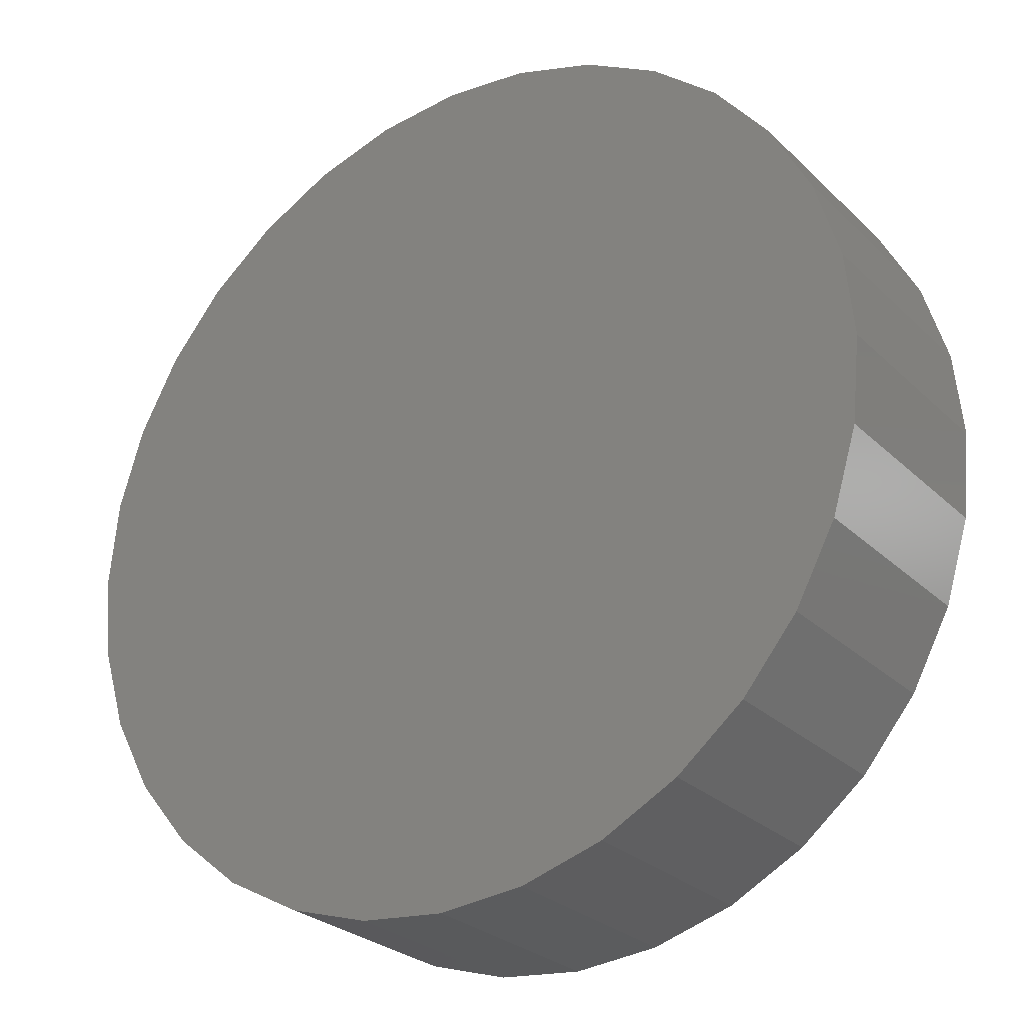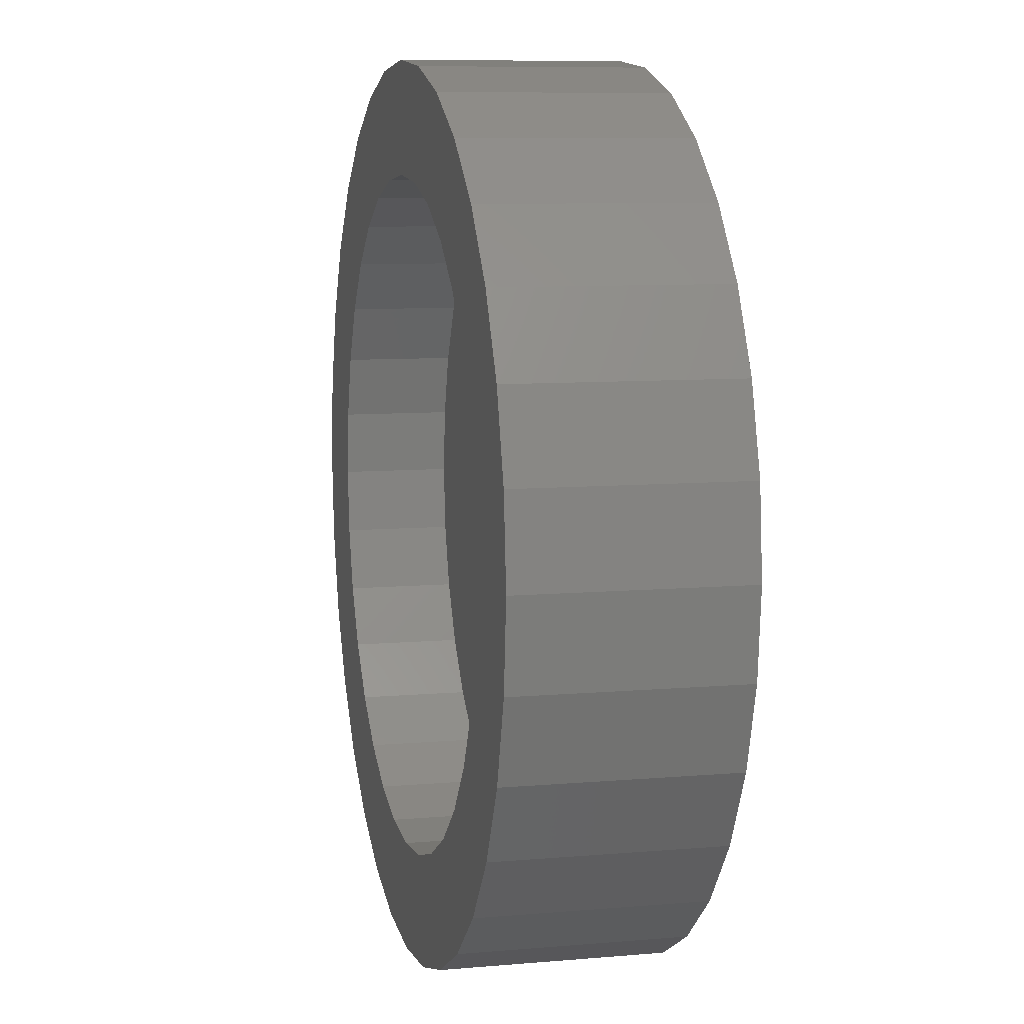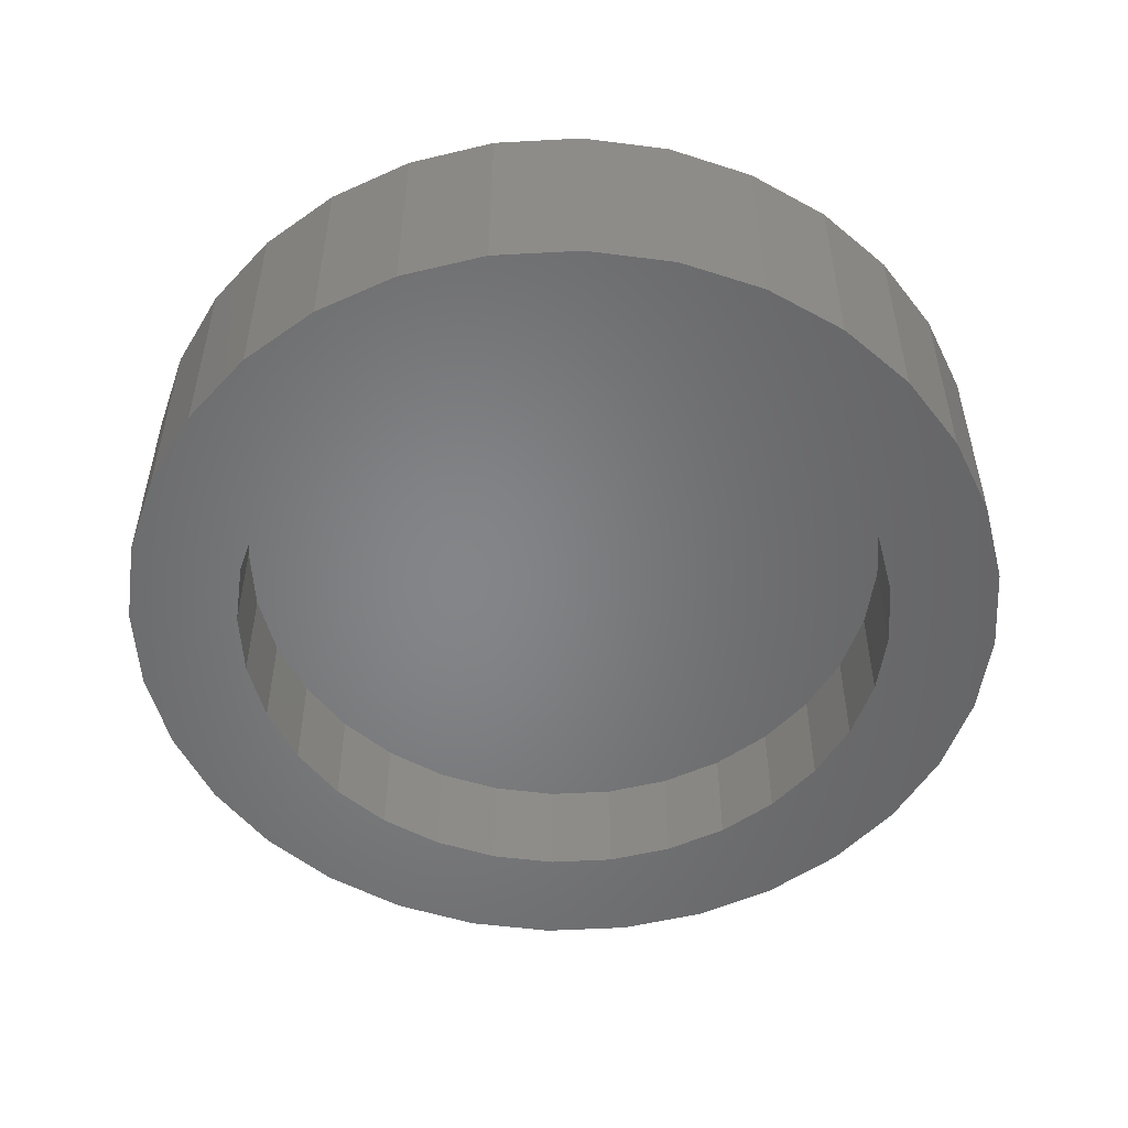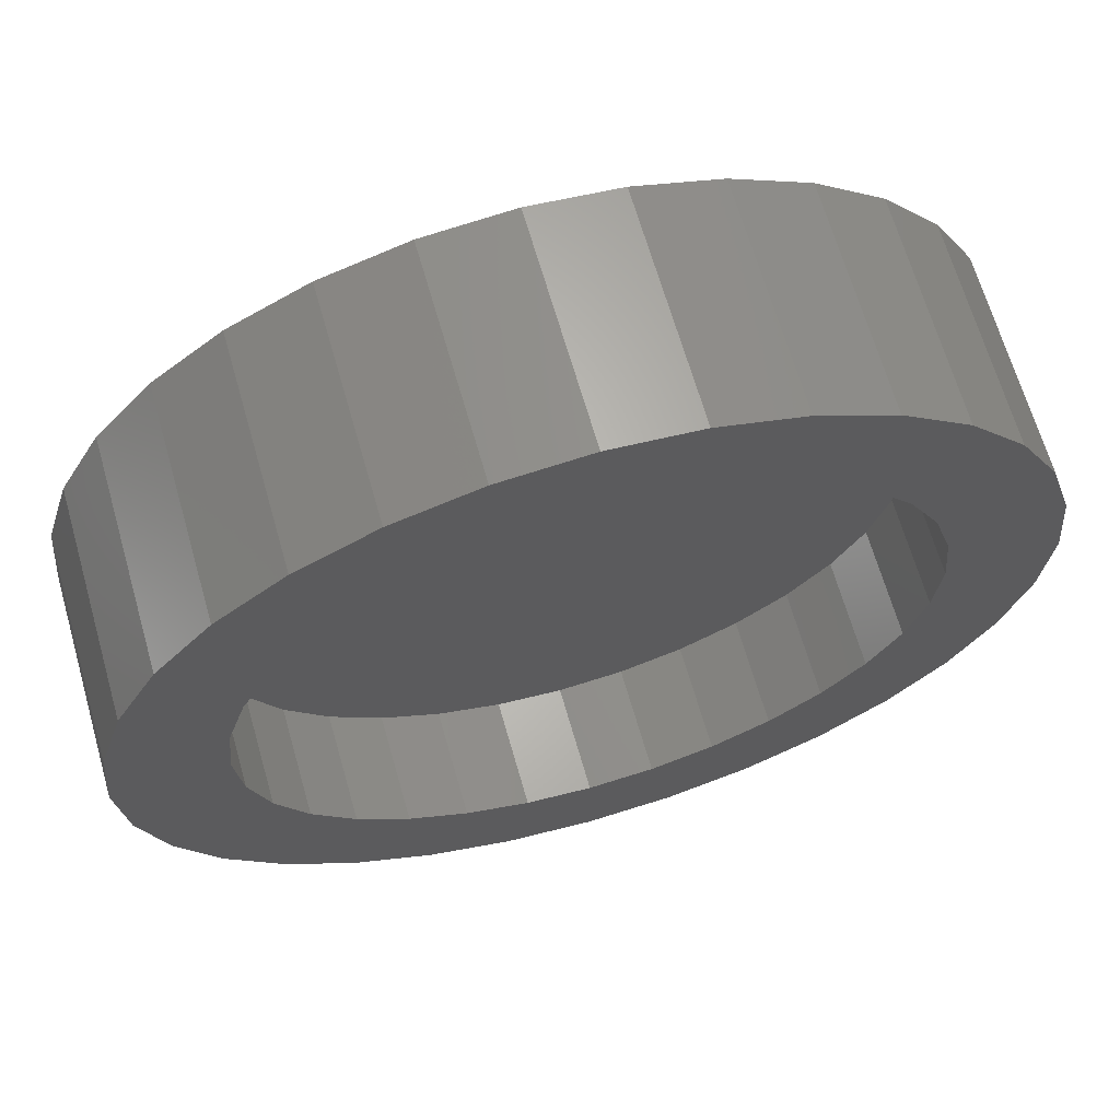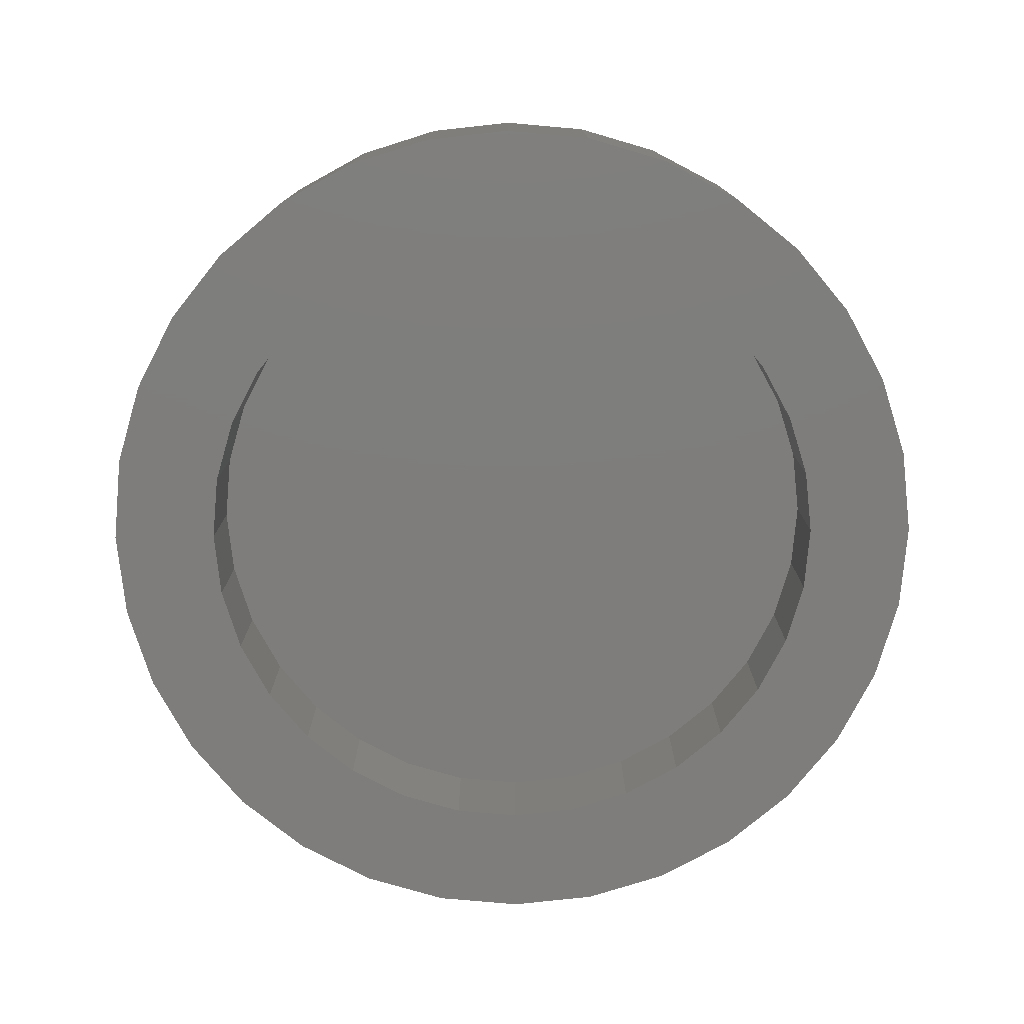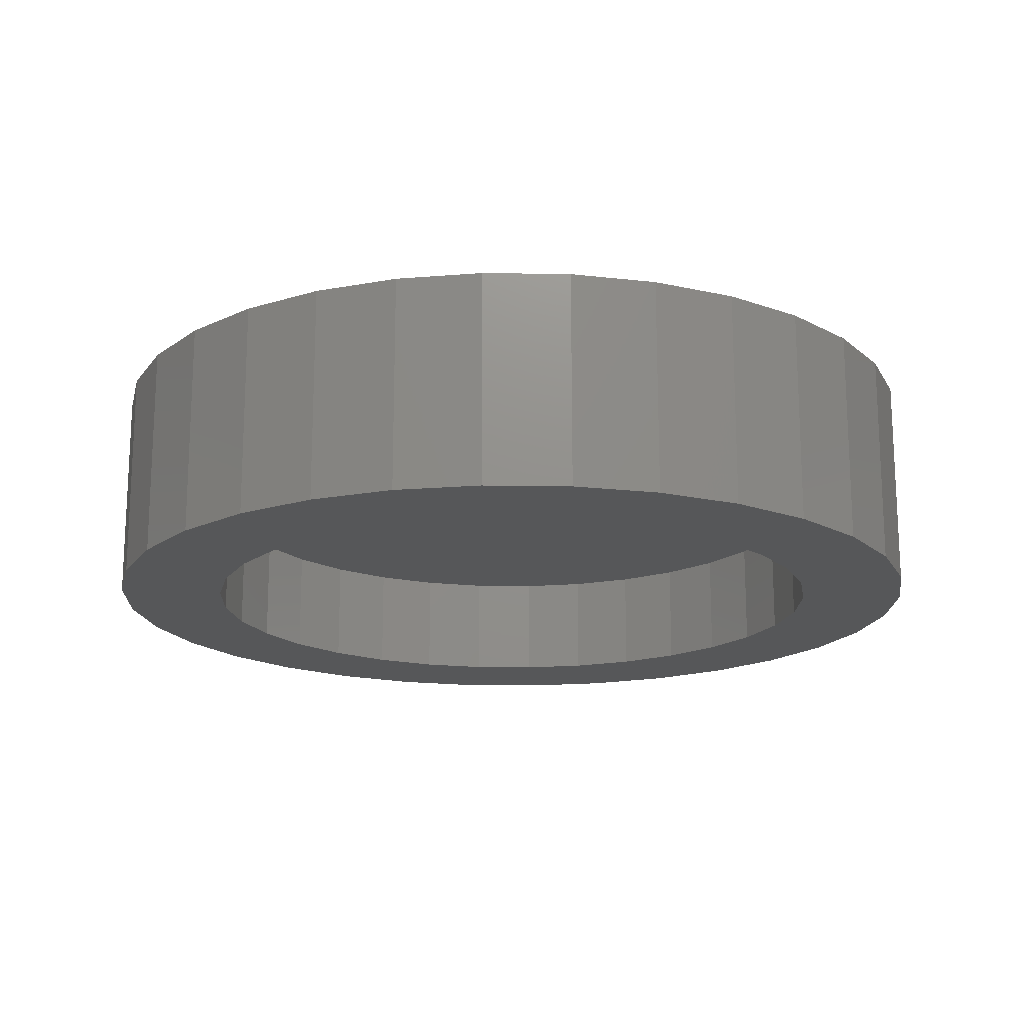
<metadata>
{"format":"stl","ext":"stl","renderer":"f3d","projection":"perspective","resolution":1024,"background":"white","views":[{"elev":-26.9,"azim":34.8,"up":"+Y"},{"elev":8.6,"azim":-103.3,"up":"+Y"},{"elev":-52.4,"azim":-24.8,"up":"+Z"},{"elev":66.4,"azim":164.0,"up":"+Y"},{"elev":-77.3,"azim":135.6,"up":"+Z"},{"elev":-17.1,"azim":-165.0,"up":"+Z"}]}
</metadata>
<code>
# stl→obj: 128 verts, 252 faces
v 0.4221 0.645 0
v 0.428 0.6468 0
v 0.4342 0.6474 0
v 0.4296 0.6391 0
v 0.4251 0.6377 0
v 0.4119 0.6381 0
v 0.421 0.6356 0
v 0.408 0.6333 0
v 0.4174 0.6326 0
v 0.4144 0.629 0
v 0.405 0.6279 0
v 0.4123 0.6249 0
v 0.4032 0.622 0
v 0.4109 0.6204 0
v 0.4032 0.6096 0
v 0.4109 0.6112 0
v 0.4123 0.6067 0
v 0.405 0.6037 0
v 0.4144 0.6026 0
v 0.408 0.5982 0
v 0.4174 0.599 0
v 0.421 0.596 0
v 0.4119 0.5935 0
v 0.4251 0.5938 0
v 0.4296 0.5925 0
v 0.4167 0.5895 0
v 0.4433 0.6377 0
v 0.4388 0.6391 0
v 0.4518 0.642 0
v 0.4565 0.6381 0
v 0.4474 0.6356 0
v 0.451 0.6326 0
v 0.4605 0.6333 0
v 0.454 0.629 0
v 0.4634 0.6279 0
v 0.4562 0.6249 0
v 0.4652 0.622 0
v 0.4575 0.6204 0
v 0.458 0.6158 0
v 0.4562 0.6067 0
v 0.4575 0.6112 0
v 0.4652 0.6096 0
v 0.4634 0.6037 0
v 0.454 0.6026 0
v 0.4605 0.5982 0
v 0.451 0.599 0
v 0.4474 0.596 0
v 0.4565 0.5935 0
v 0.4433 0.5938 0
v 0.4518 0.5895 0
v 0.4388 0.5925 0
v 0.4404 0.5848 0
v 0.4342 0.5842 0
v 0.4463 0.5866 0
v 0.4658 0.6158 0
v 0.4026 0.6158 0
v 0.4104 0.6158 0
v 0.4342 0.592 0
v 0.428 0.5848 0
v 0.4221 0.5866 0
v 0.4342 0.6396 0
v 0.4167 0.642 0
v 0.4404 0.6468 0
v 0.4463 0.645 0
v 0.4388 0.5925 0.007812
v 0.4433 0.5938 0.007812
v 0.4474 0.596 0.007812
v 0.451 0.599 0.007812
v 0.454 0.6026 0.007812
v 0.4562 0.6067 0.007812
v 0.4575 0.6112 0.007812
v 0.458 0.6158 0.007812
v 0.4342 0.592 0.007812
v 0.4296 0.5925 0.007812
v 0.4251 0.5938 0.007812
v 0.421 0.596 0.007812
v 0.4174 0.599 0.007812
v 0.4144 0.6026 0.007812
v 0.4123 0.6067 0.007812
v 0.4109 0.6112 0.007812
v 0.4104 0.6158 0.007812
v 0.4296 0.6391 0.007812
v 0.4251 0.6377 0.007812
v 0.421 0.6356 0.007812
v 0.4174 0.6326 0.007812
v 0.4144 0.629 0.007812
v 0.4123 0.6249 0.007812
v 0.4109 0.6204 0.007812
v 0.4342 0.6396 0.007812
v 0.4388 0.6391 0.007812
v 0.4433 0.6377 0.007812
v 0.4474 0.6356 0.007812
v 0.451 0.6326 0.007812
v 0.454 0.629 0.007812
v 0.4562 0.6249 0.007812
v 0.4575 0.6204 0.007812
v 0.4342 0.6474 0.01562
v 0.428 0.6468 0.01562
v 0.4221 0.645 0.01562
v 0.4404 0.6468 0.01562
v 0.4463 0.645 0.01562
v 0.4167 0.642 0.01562
v 0.4518 0.642 0.01562
v 0.4119 0.6381 0.01562
v 0.4565 0.6381 0.01562
v 0.408 0.6333 0.01562
v 0.4605 0.6333 0.01562
v 0.405 0.6279 0.01562
v 0.4634 0.6279 0.01562
v 0.4032 0.622 0.01562
v 0.4652 0.622 0.01562
v 0.4652 0.6096 0.01562
v 0.405 0.6037 0.01562
v 0.4634 0.6037 0.01562
v 0.408 0.5982 0.01562
v 0.4605 0.5982 0.01562
v 0.4119 0.5935 0.01562
v 0.4565 0.5935 0.01562
v 0.4167 0.5895 0.01562
v 0.4518 0.5895 0.01562
v 0.4221 0.5866 0.01562
v 0.4463 0.5866 0.01562
v 0.428 0.5848 0.01562
v 0.4342 0.5842 0.01562
v 0.4404 0.5848 0.01562
v 0.4658 0.6158 0.01562
v 0.4026 0.6158 0.01562
v 0.4032 0.6096 0.01562
f 1 2 3
f 4 5 6
f 6 5 7
f 7 8 6
f 9 8 7
f 8 9 10
f 10 11 8
f 11 10 12
f 12 13 11
f 14 13 12
f 15 16 17
f 17 18 15
f 19 18 17
f 20 18 19
f 21 20 19
f 20 21 22
f 22 23 20
f 24 23 22
f 23 24 25
f 25 26 23
f 27 28 29
f 30 27 29
f 31 27 30
f 32 31 30
f 33 32 30
f 34 32 33
f 35 34 33
f 36 34 35
f 37 36 35
f 37 38 36
f 38 37 39
f 40 41 42
f 43 40 42
f 43 44 40
f 44 43 45
f 46 44 45
f 47 46 45
f 48 47 45
f 49 47 48
f 50 51 49
f 49 48 50
f 52 53 54
f 55 42 41
f 55 41 39
f 55 39 37
f 56 13 14
f 56 14 57
f 56 57 16
f 56 16 15
f 58 51 50
f 58 50 54
f 58 54 53
f 58 53 59
f 58 59 60
f 58 60 26
f 58 26 25
f 61 4 6
f 61 6 62
f 61 62 1
f 61 1 3
f 61 3 63
f 61 63 64
f 61 64 29
f 61 29 28
f 58 65 51
f 51 65 66
f 51 66 49
f 49 66 67
f 49 67 47
f 47 67 68
f 47 68 46
f 46 68 69
f 46 69 44
f 44 69 70
f 44 70 40
f 40 70 71
f 40 71 41
f 41 71 72
f 41 72 39
f 65 58 73
f 73 58 25
f 73 25 74
f 74 25 24
f 74 24 75
f 75 24 22
f 75 22 76
f 76 22 21
f 76 21 77
f 77 21 19
f 77 19 78
f 78 19 17
f 78 17 79
f 79 17 16
f 79 16 80
f 80 16 57
f 80 57 81
f 61 82 4
f 4 82 83
f 4 83 5
f 5 83 84
f 5 84 7
f 7 84 85
f 7 85 9
f 9 85 86
f 9 86 10
f 10 86 87
f 10 87 12
f 12 87 88
f 12 88 14
f 14 88 81
f 14 81 57
f 82 61 89
f 89 61 28
f 89 28 90
f 90 28 27
f 90 27 91
f 91 27 31
f 91 31 92
f 92 31 32
f 92 32 93
f 93 32 34
f 93 34 94
f 94 34 36
f 94 36 95
f 95 36 38
f 95 38 96
f 96 38 39
f 96 39 72
f 83 82 89
f 83 89 90
f 91 83 90
f 84 83 91
f 92 84 91
f 85 84 92
f 93 85 92
f 86 85 93
f 94 86 93
f 87 86 94
f 95 87 94
f 88 87 95
f 96 88 95
f 70 79 71
f 78 79 70
f 69 78 70
f 77 78 69
f 68 77 69
f 76 77 68
f 67 76 68
f 75 76 67
f 66 75 67
f 74 75 66
f 73 74 66
f 65 73 66
f 79 80 71
f 71 80 81
f 71 81 72
f 72 81 88
f 72 88 96
f 97 98 99
f 100 97 99
f 100 99 101
f 101 99 102
f 101 102 103
f 103 102 104
f 103 104 105
f 105 104 106
f 105 106 107
f 107 106 108
f 107 108 109
f 109 108 110
f 109 110 111
f 112 113 114
f 114 113 115
f 114 115 116
f 116 115 117
f 116 117 118
f 118 117 119
f 118 119 120
f 120 119 121
f 120 121 122
f 122 121 123
f 122 123 124
f 122 124 125
f 111 110 126
f 126 110 127
f 126 127 112
f 112 127 128
f 112 128 113
f 55 126 42
f 42 126 112
f 42 112 43
f 43 112 114
f 43 114 45
f 45 114 116
f 45 116 48
f 48 116 118
f 48 118 50
f 50 118 120
f 50 120 54
f 54 120 122
f 54 122 52
f 52 122 125
f 52 125 53
f 53 125 124
f 53 124 59
f 59 124 123
f 59 123 60
f 60 123 121
f 60 121 26
f 26 121 119
f 26 119 23
f 23 119 117
f 23 117 20
f 20 117 115
f 20 115 18
f 18 115 113
f 18 113 15
f 15 113 128
f 15 128 56
f 56 128 127
f 56 127 13
f 13 127 110
f 13 110 11
f 11 110 108
f 11 108 8
f 8 108 106
f 8 106 6
f 6 106 104
f 6 104 62
f 62 104 102
f 62 102 1
f 1 102 99
f 1 99 2
f 2 99 98
f 2 98 3
f 3 98 97
f 3 97 63
f 63 97 100
f 63 100 64
f 64 100 101
f 64 101 29
f 29 101 103
f 29 103 30
f 30 103 105
f 30 105 33
f 33 105 107
f 33 107 35
f 35 107 109
f 35 109 37
f 37 109 111
f 37 111 55
f 55 111 126

</code>
